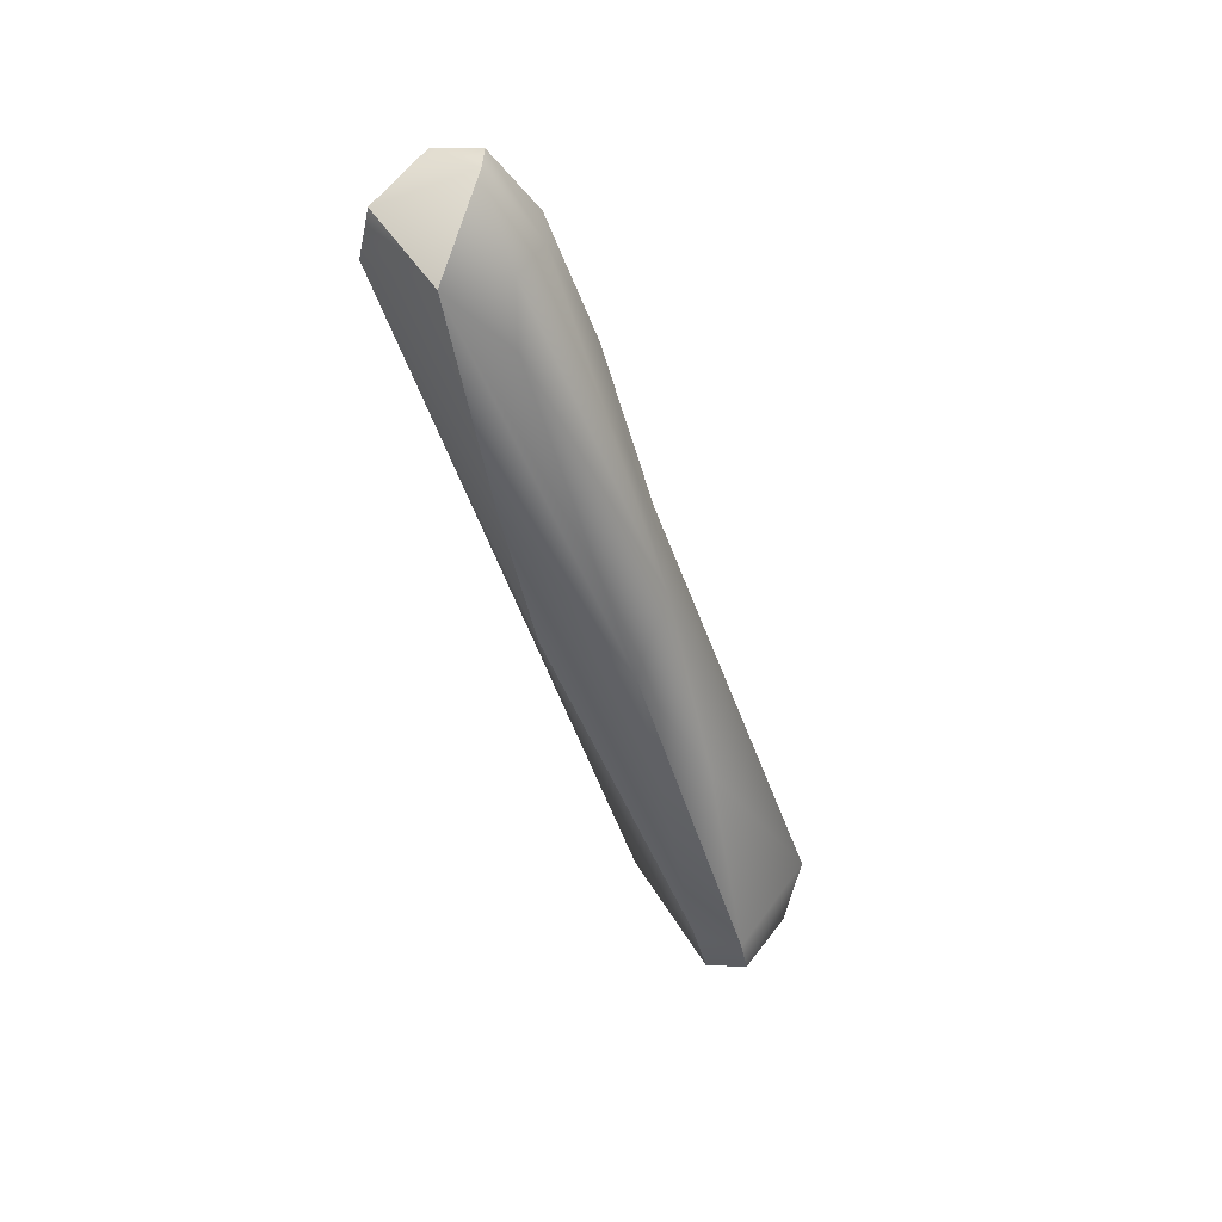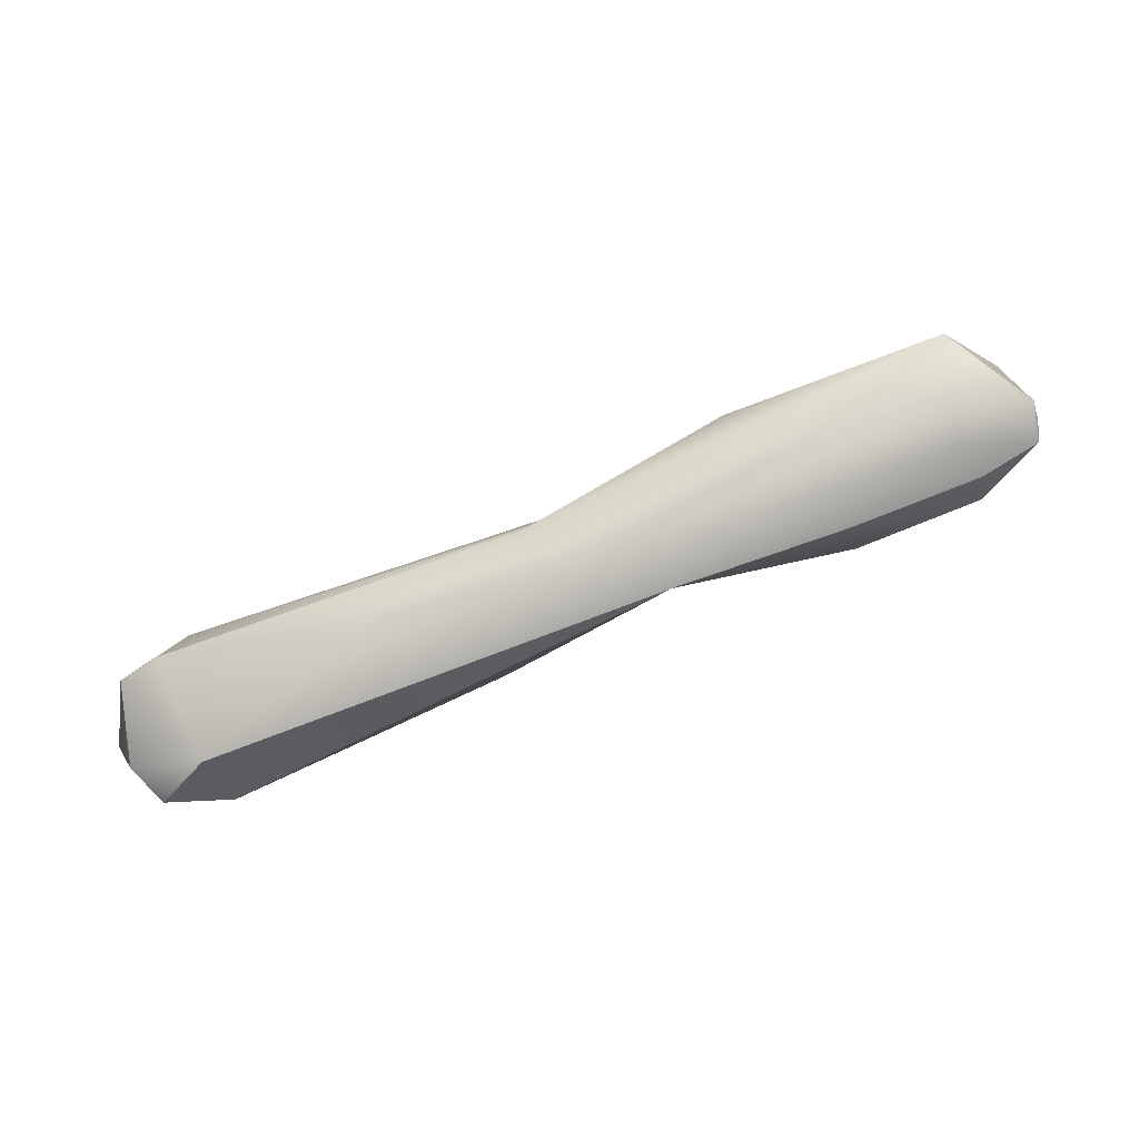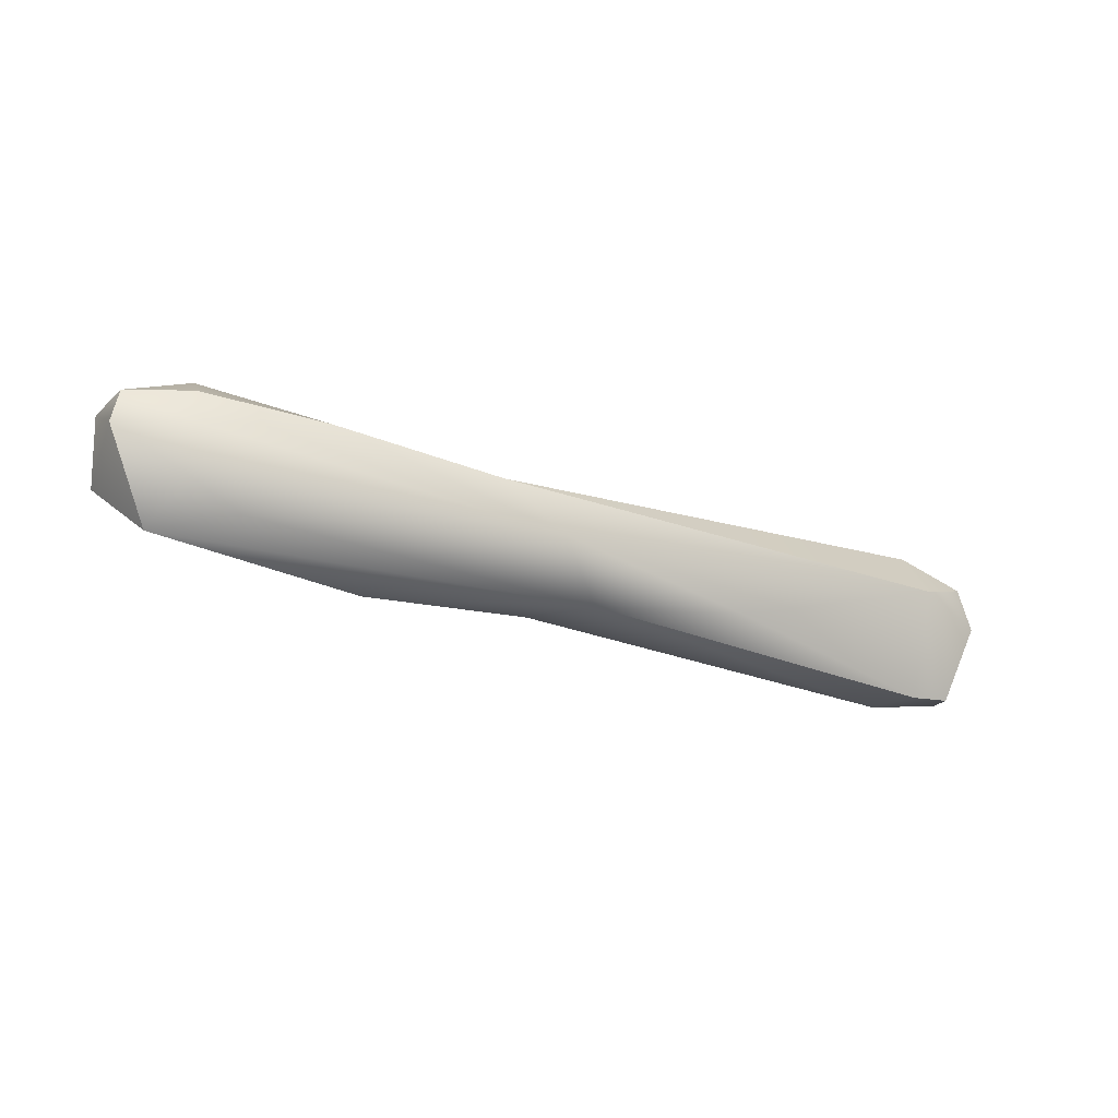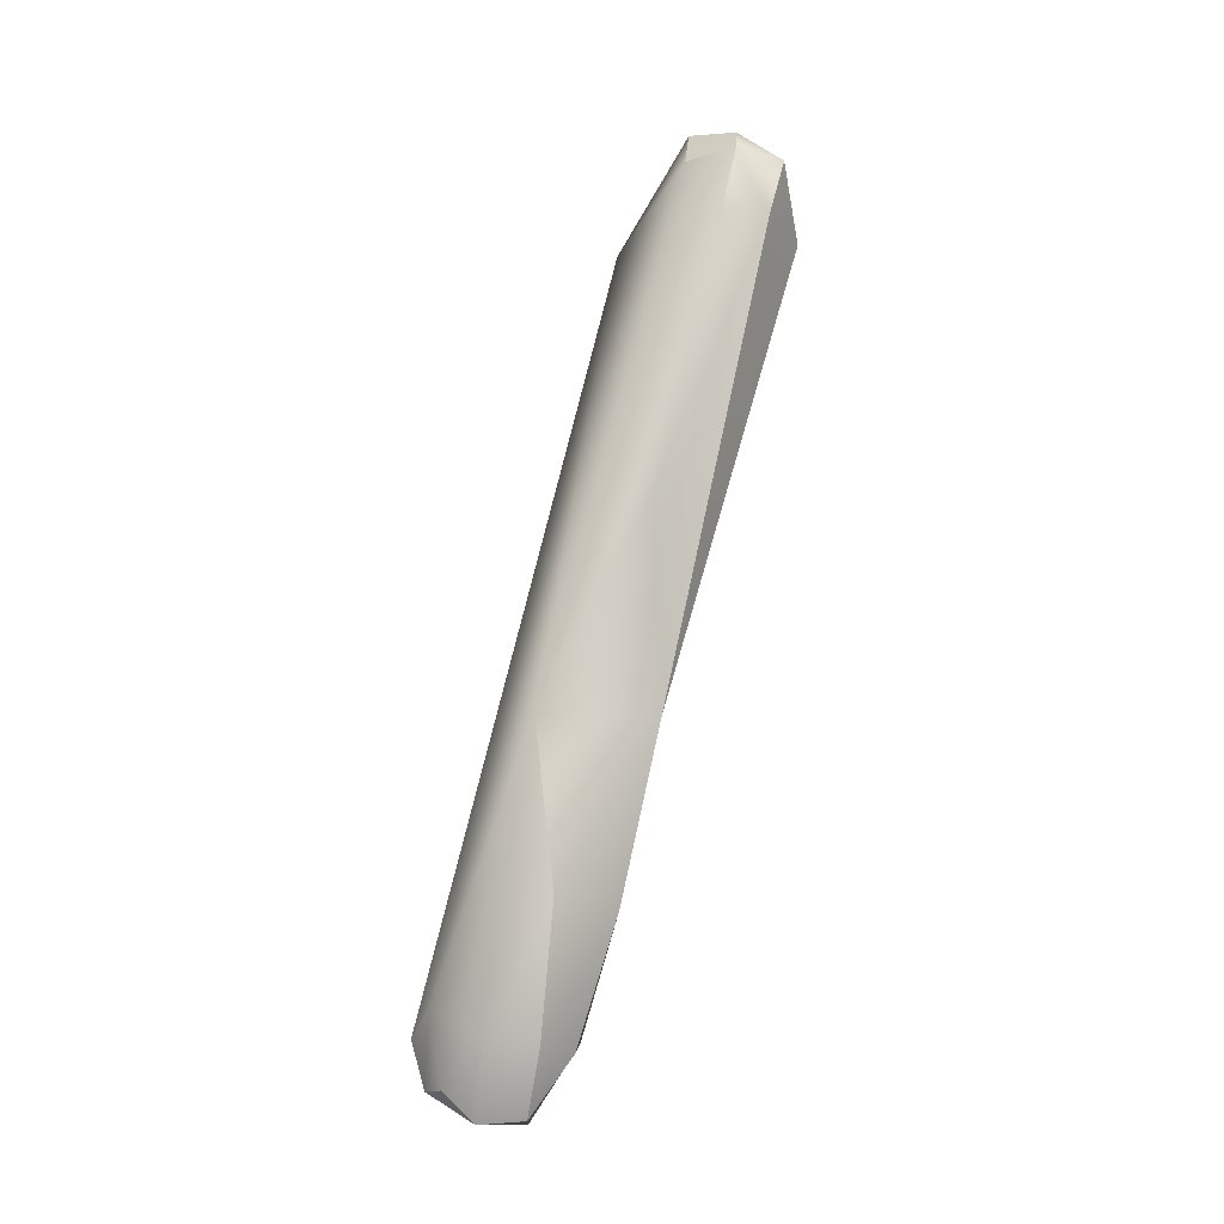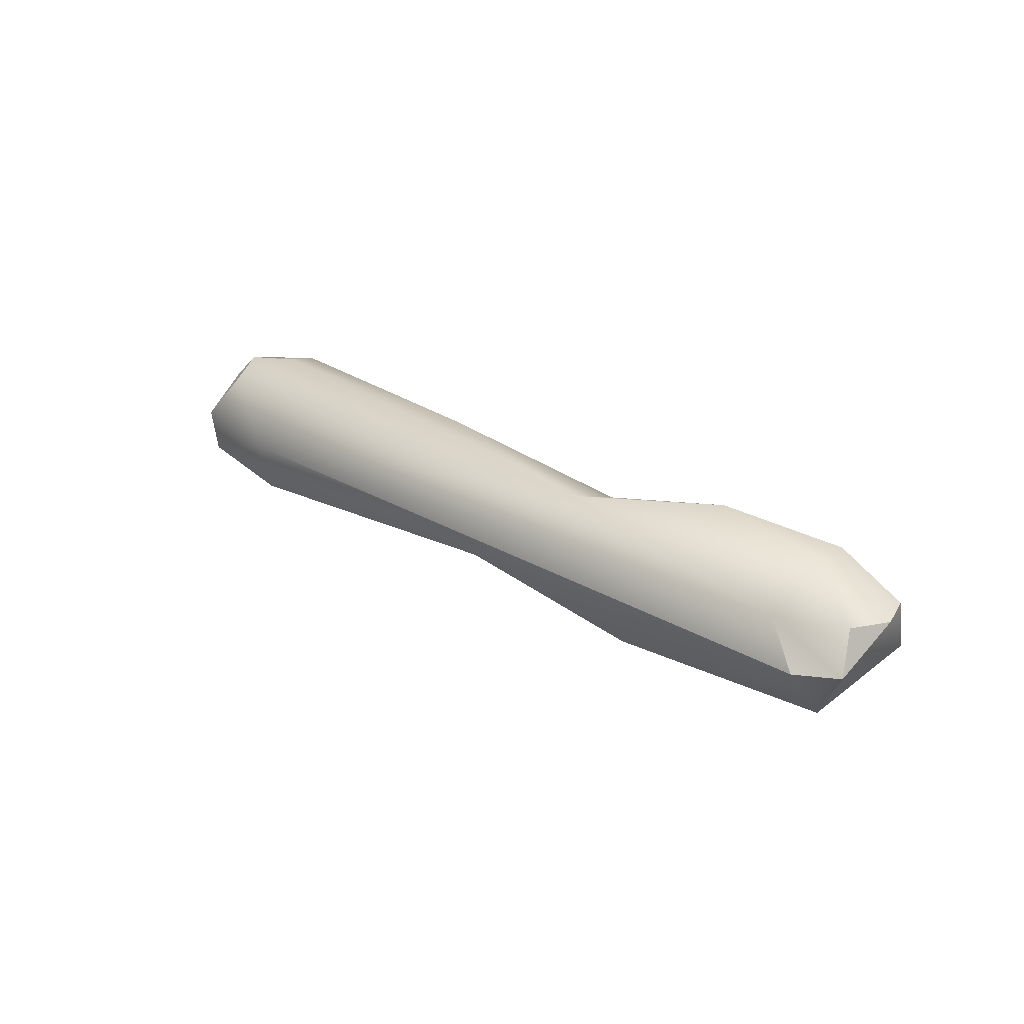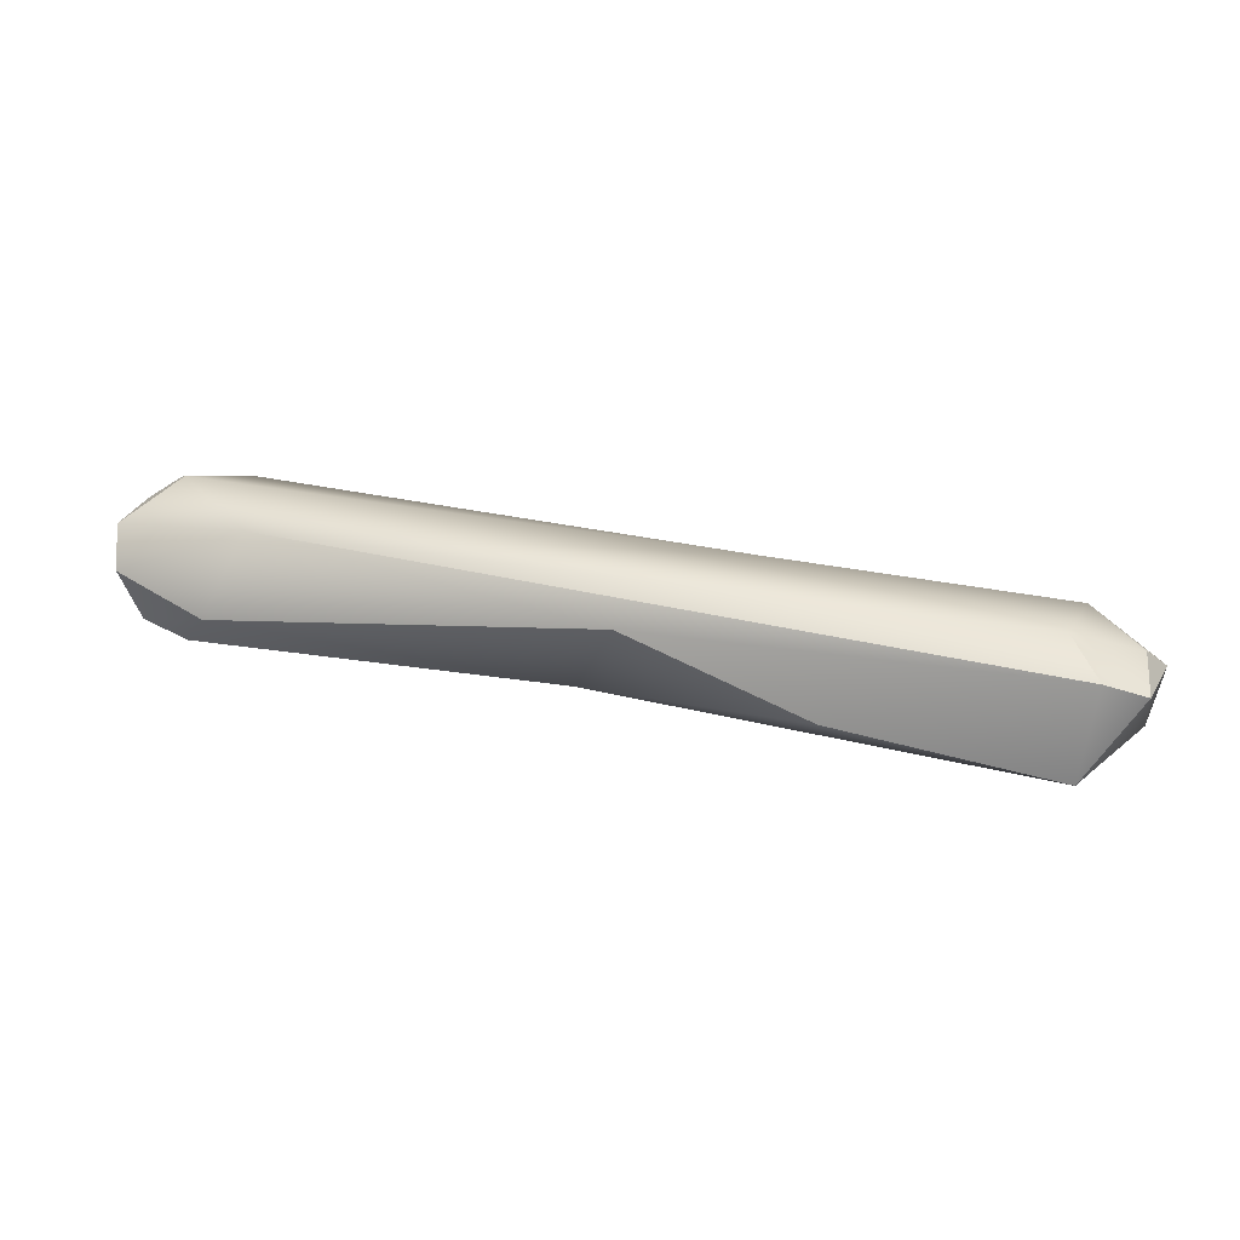
<metadata>
{"format":"obj","ext":"obj","renderer":"f3d","projection":"perspective","resolution":1024,"background":"white","views":[{"elev":-52.6,"azim":-80.2,"up":"+Z"},{"elev":-60.9,"azim":-161.8,"up":"+Y"},{"elev":-41.6,"azim":-30.6,"up":"+Z"},{"elev":78.3,"azim":-83.6,"up":"+Z"},{"elev":22.3,"azim":-146.0,"up":"+Z"},{"elev":75.2,"azim":-170.5,"up":"+Y"}]}
</metadata>
<code>
v -3.166 -116.2 1538
v -3.069 -116.6 1538
v -2.663 -116.5 1538
v -3.614 -116.2 1539
v -3.466 -115.8 1539
v -3.44 -115.9 1539
v -3.166 -115.7 1539
v -2.967 -115.8 1539
v -3.119 -116.2 1539
v -3.586 -116.5 1539
v -3.557 -116.5 1539
v -3.081 -116.7 1539
v -3.139 -116.7 1539
v -3.113 -116.5 1539
v -1.666 -116.2 1538
v -1.179 -116.2 1539
v -0.4105 -116.2 1538
v -2.266 -116.9 1539
v -2.249 -116.5 1539
v -1.066 -117 1539
v -0.5995 -117 1539
v -0.2133 -116.8 1538
v 0.7669 -117.1 1538
v 0.1993 -116.8 1539
v 2.097 -116.8 1538
v 2.234 -117.1 1538
v 2.534 -117.1 1538
v 1.876 -116.4 1539
v 2.083 -117.6 1539
v 2.048 -117 1539
v 2.083 -117.3 1539
v 2.686 -116.8 1539
v 2.747 -116.8 1539
v 2.766 -117.1 1539
v 2.632 -117.4 1539
v 2.402 -116.8 1539
v 2.677 -117.1 1539
v 2.508 -117.1 1539
v 2.515 -117.4 1539
v -3.166 -116.2 1538
v -3.166 -116.2 1538
v -3.614 -116.2 1539
v -3.614 -116.2 1539
v -3.466 -115.8 1539
v -3.466 -115.8 1539
v -3.466 -115.8 1539
v -3.44 -115.9 1539
v -3.166 -115.7 1539
v -3.166 -115.7 1539
v -3.586 -116.5 1539
v -3.557 -116.5 1539
v -3.557 -116.5 1539
v -3.557 -116.5 1539
v -3.139 -116.7 1539
v -3.113 -116.5 1539
v -1.666 -116.2 1538
v -0.4105 -116.2 1538
v -2.266 -116.9 1539
v -2.249 -116.5 1539
v -1.066 -117 1539
v -1.066 -117 1539
v 2.097 -116.8 1538
v 2.234 -117.1 1538
v 2.534 -117.1 1538
v 2.534 -117.1 1538
v 2.083 -117.6 1539
v 2.083 -117.3 1539
v 2.686 -116.8 1539
v 2.686 -116.8 1539
v 2.747 -116.8 1539
v 2.747 -116.8 1539
v 2.632 -117.4 1539
v 2.632 -117.4 1539
v 2.402 -116.8 1539
v 2.677 -117.1 1539
v 2.508 -117.1 1539
v 2.508 -117.1 1539
v 2.515 -117.4 1539
v 2.515 -117.4 1539
g grp1
f 5 1 10
f 40 44 7
f 2 50 41
f 41 3 2
f 7 15 40
f 41 22 3
f 50 2 12
f 3 22 21
f 2 3 21
f 21 12 2
f 6 45 4
f 42 5 10
f 10 11 42
f 47 43 9
f 9 43 51
f 46 8 48
f 46 47 8
f 9 8 47
f 14 9 51
f 9 16 8
f 16 9 19
f 9 14 19
f 50 12 52
f 13 52 12
f 55 53 54
f 12 18 13
f 54 58 55
f 21 18 12
f 58 59 55
f 56 22 41
f 15 7 17
f 22 56 57
f 28 8 16
f 17 7 28
f 28 49 8
f 59 20 16
f 58 20 59
f 60 18 21
f 22 23 21
f 21 23 29
f 22 26 23
f 23 26 29
f 57 25 22
f 25 63 22
f 17 28 62
f 16 36 28
f 16 20 24
f 29 60 21
f 16 24 30
f 36 16 30
f 30 24 31
f 24 20 31
f 66 67 61
f 62 28 32
f 68 27 25
f 25 27 63
f 35 29 64
f 64 29 26
f 34 65 69
f 65 34 72
f 36 30 38
f 76 30 31
f 39 67 66
f 33 32 28
f 69 70 34
f 36 33 28
f 34 70 37
f 34 37 73
f 73 37 78
f 29 35 79
f 75 71 74
f 77 75 74
f 78 37 76
f 31 78 76

</code>
